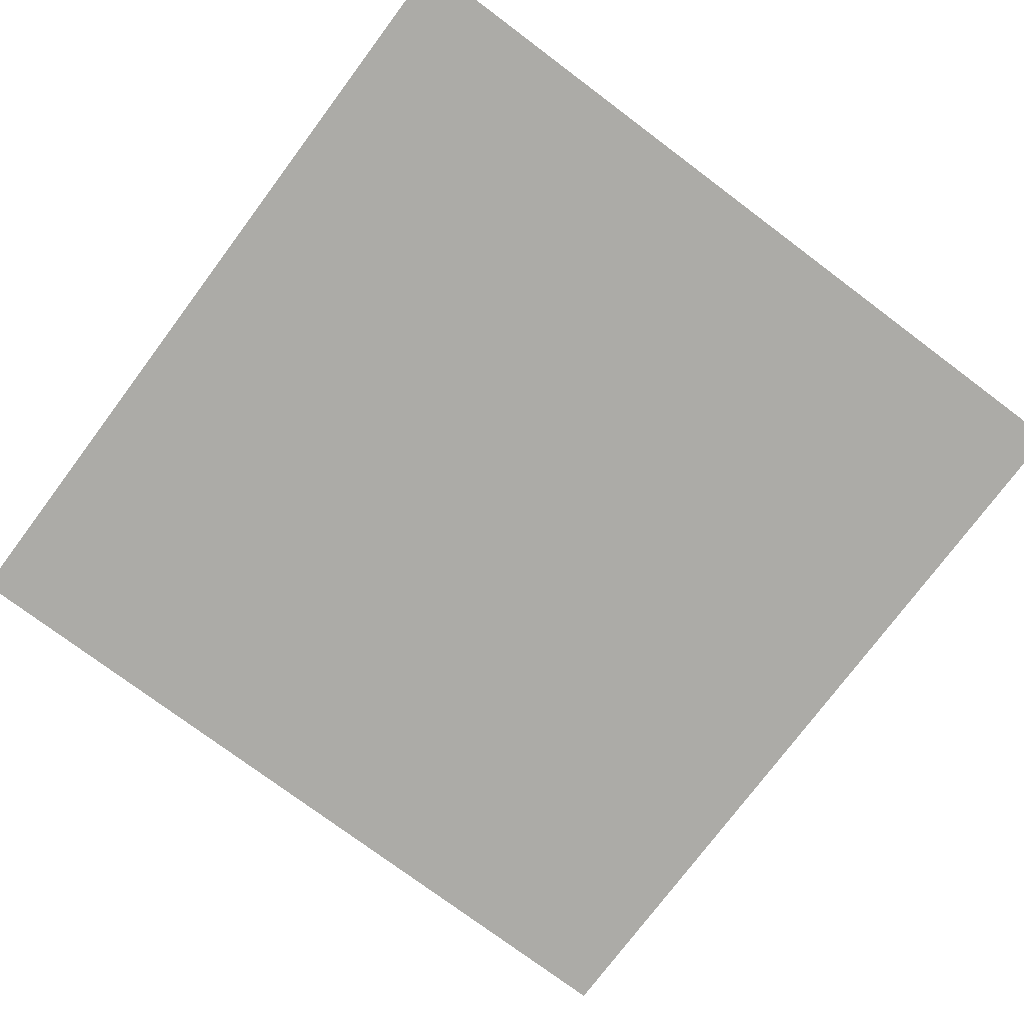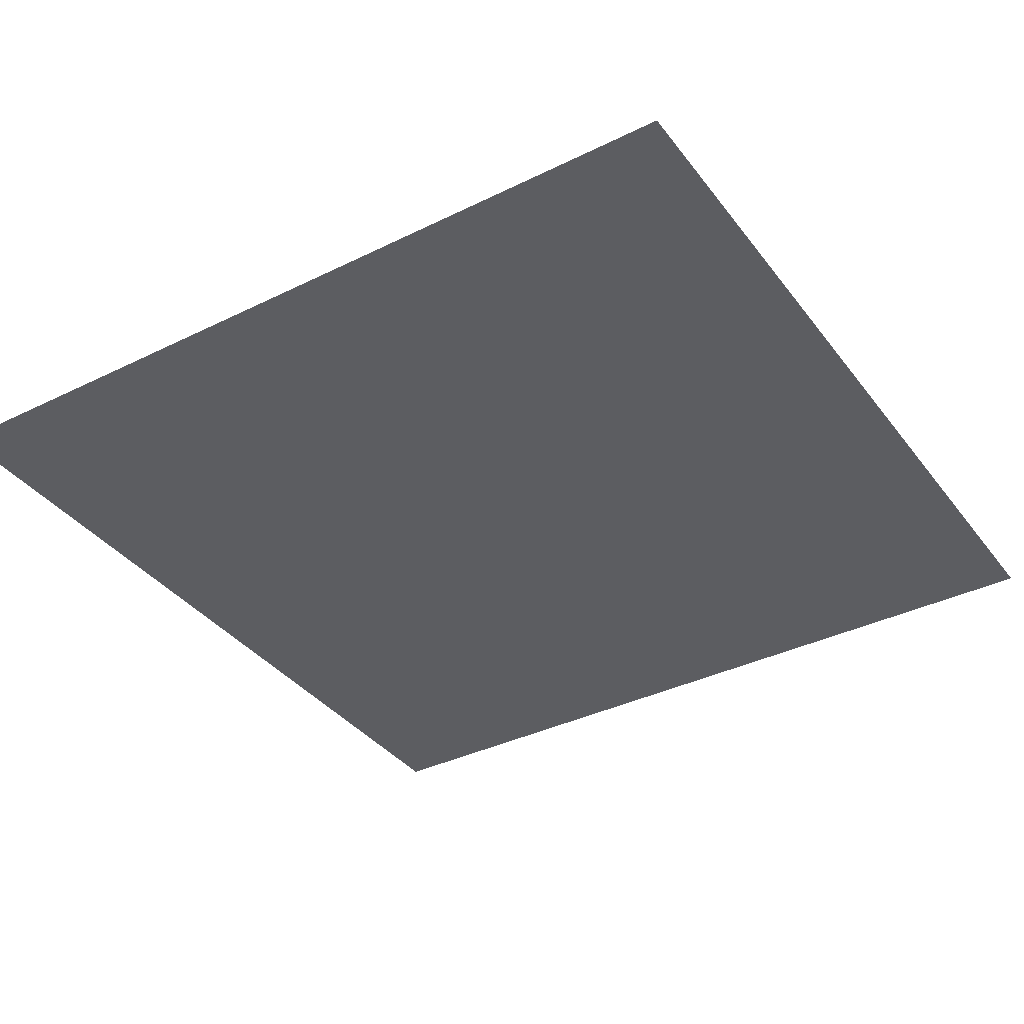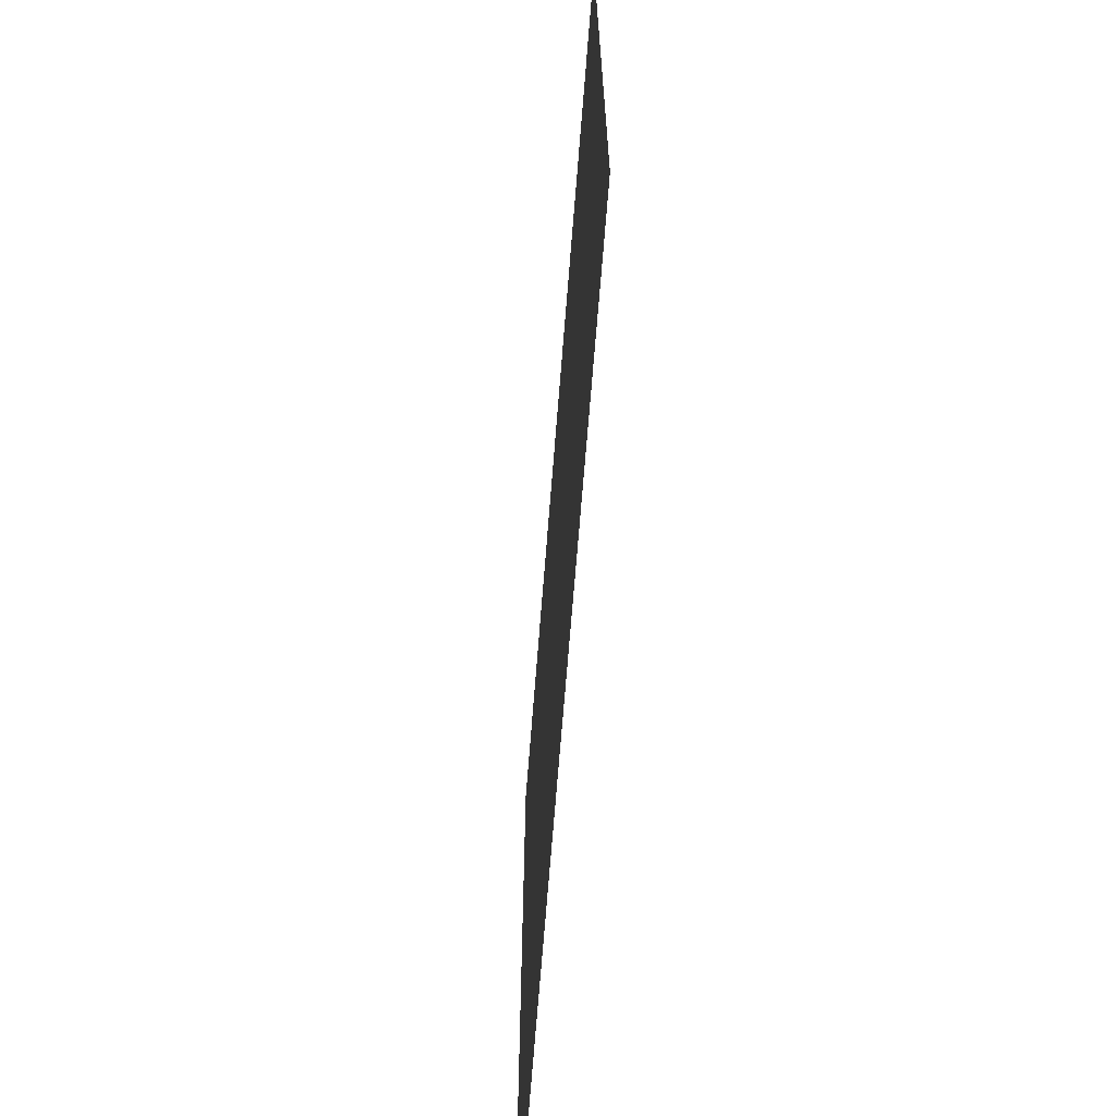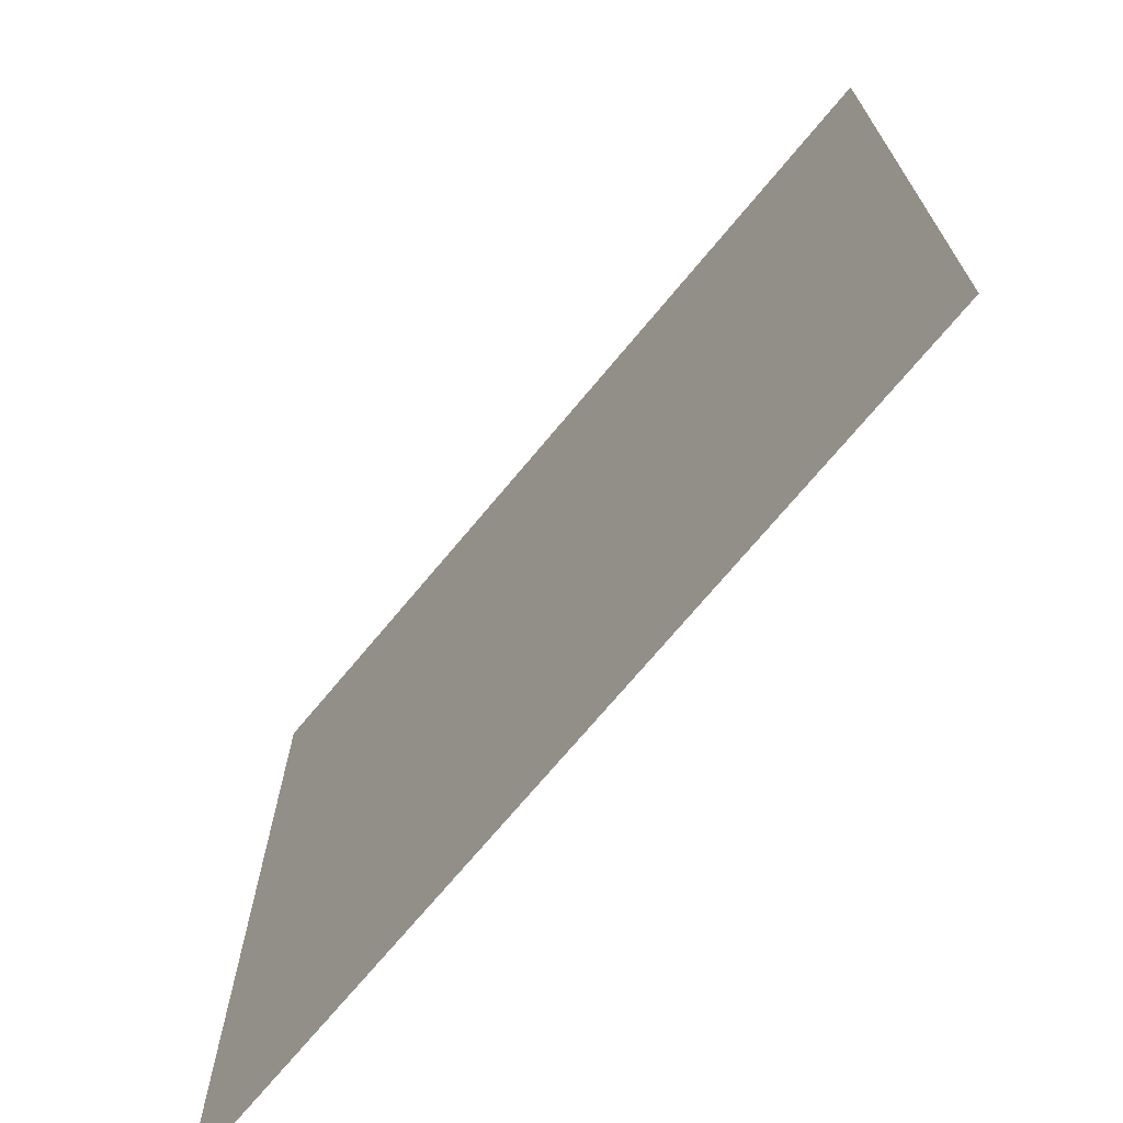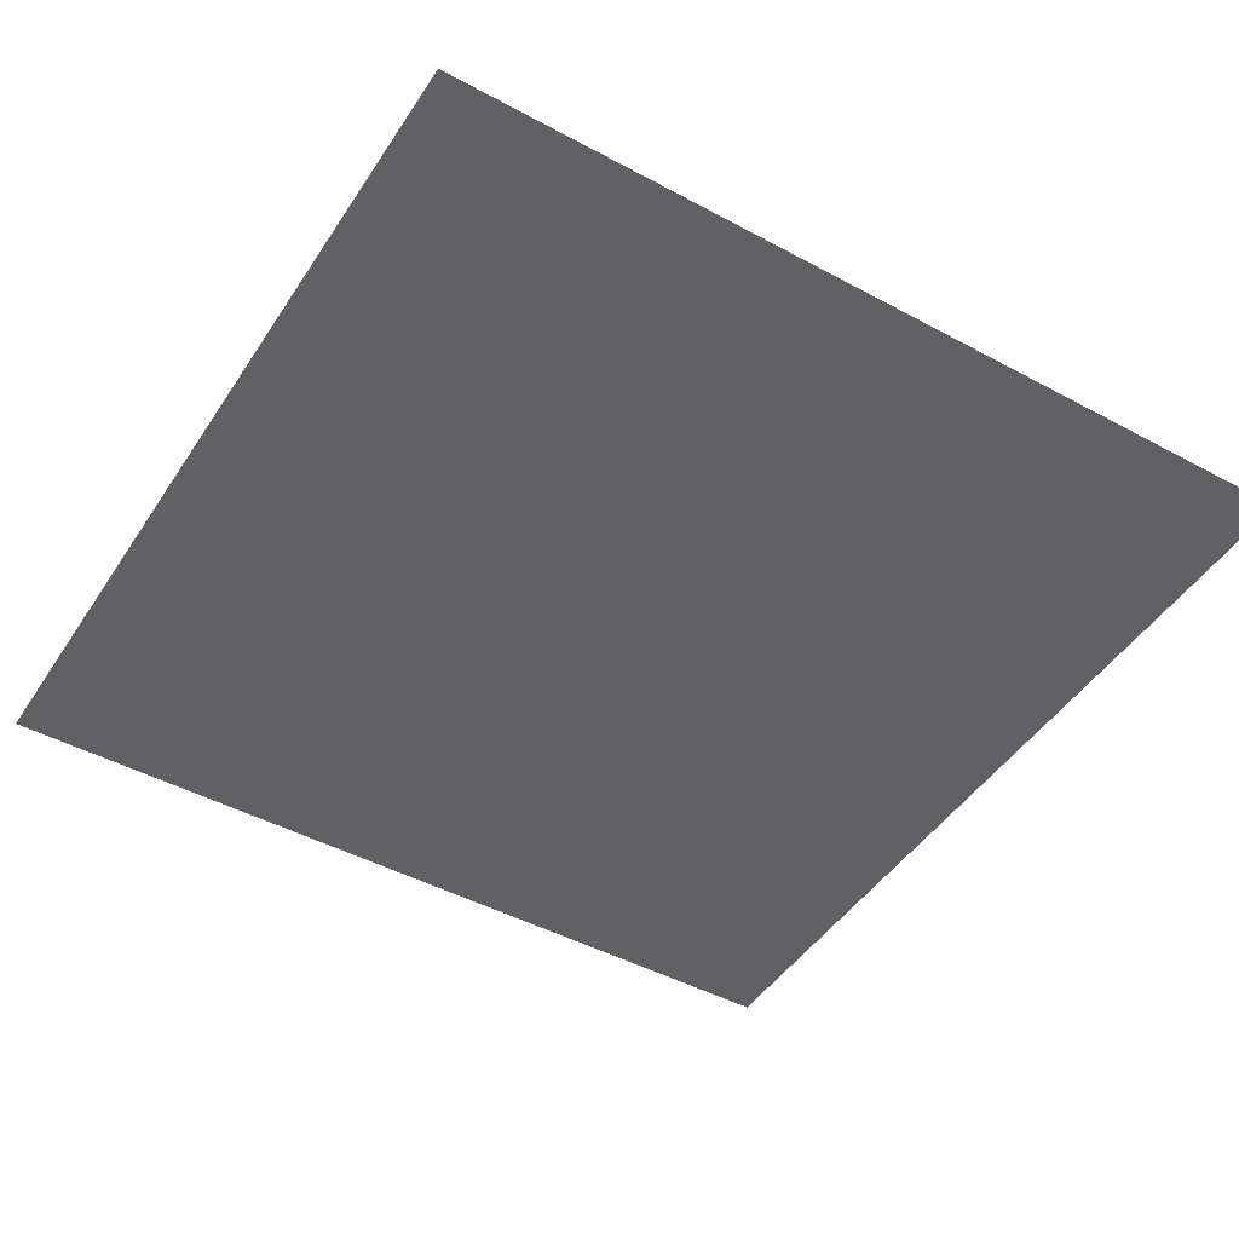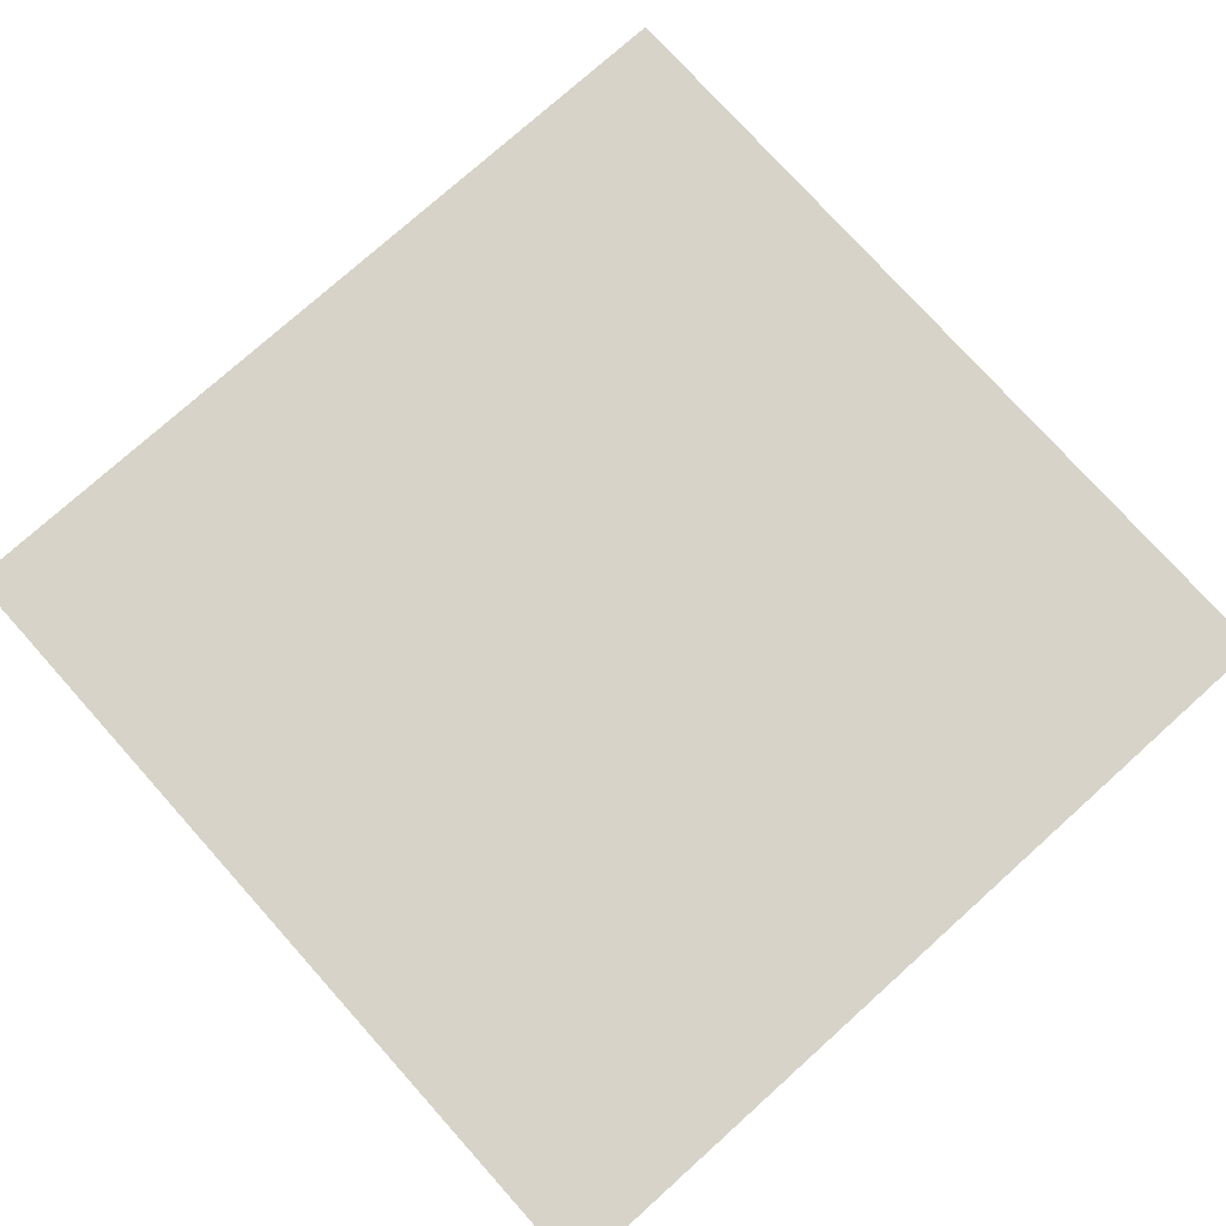
<metadata>
{"format":"obj","ext":"obj","renderer":"f3d","projection":"perspective","resolution":1024,"background":"white","views":[{"elev":-76.2,"azim":-36.8,"up":"+Y"},{"elev":-36.8,"azim":-57.5,"up":"+Y"},{"elev":-69.4,"azim":85.5,"up":"+Z"},{"elev":-71.4,"azim":50.3,"up":"+Z"},{"elev":-46.4,"azim":-31.6,"up":"+Y"},{"elev":76.6,"azim":-41.9,"up":"+Y"}]}
</metadata>
<code>
o grate01
v -1 0 1
v 1 0 1
v 1 0 -1
v -1 0 -1
g grate01_mat1
f 2 3 4 1

</code>
